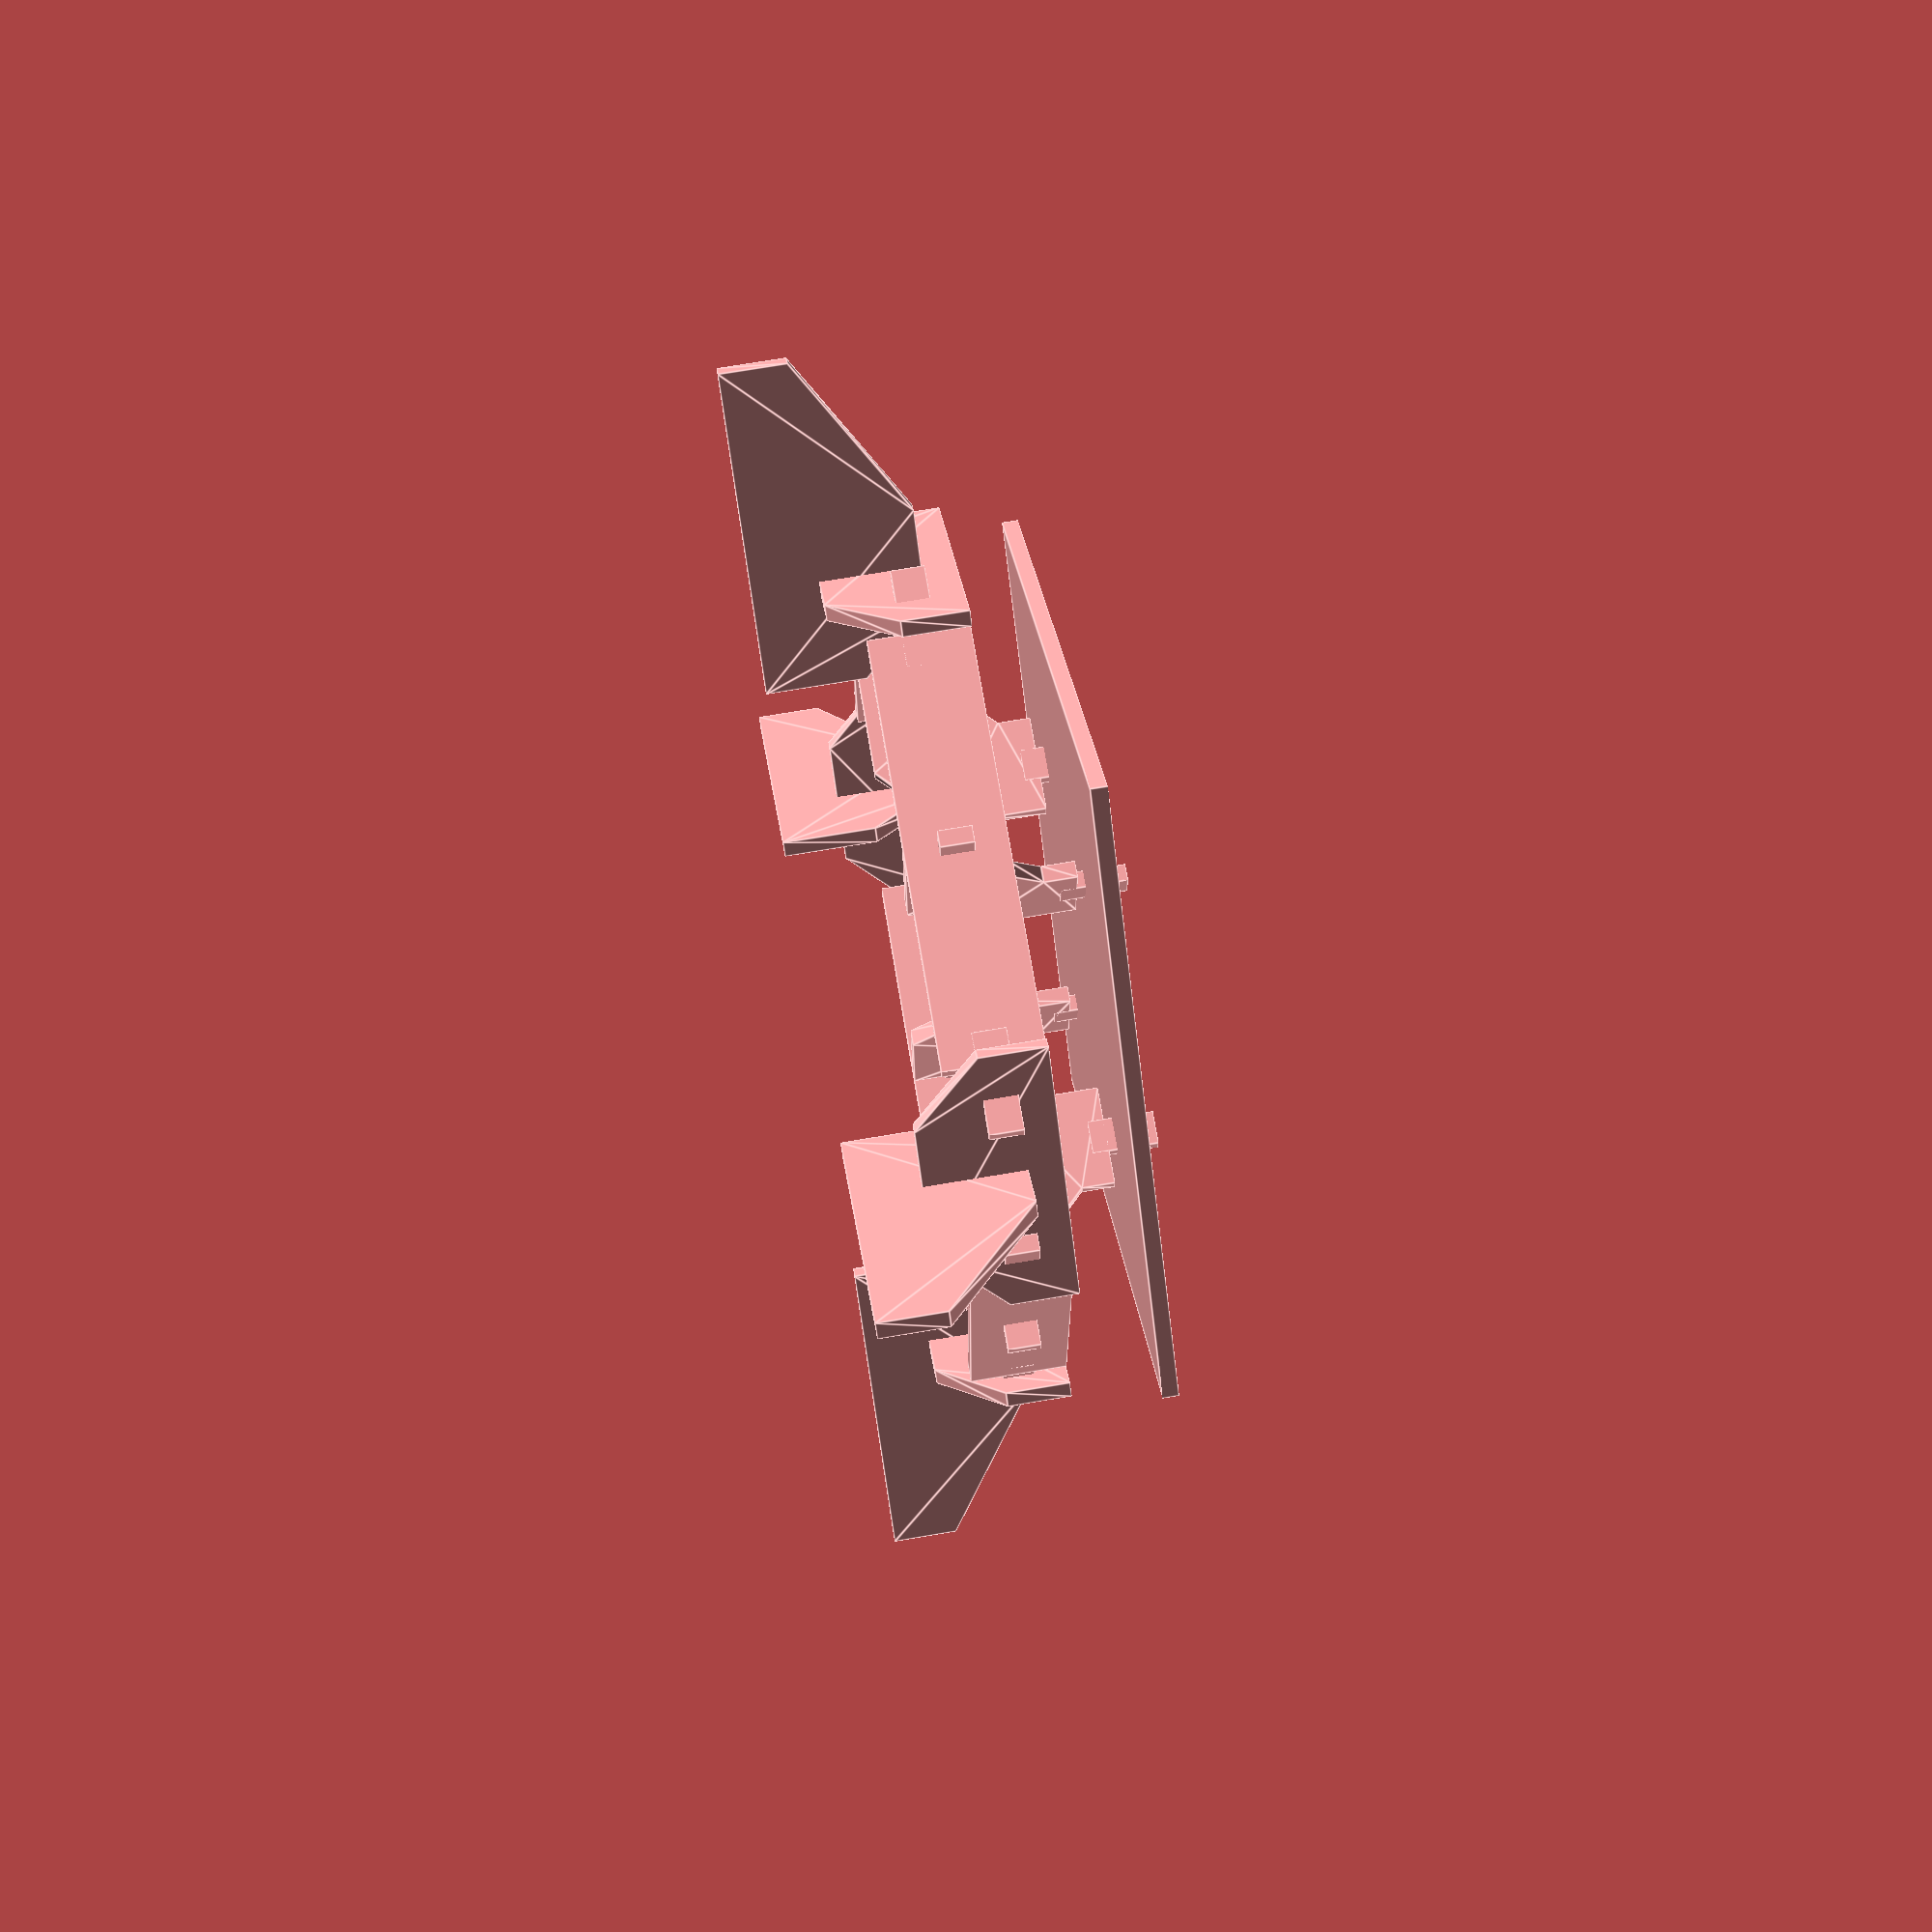
<openscad>
// #####################################
// learn 002
// #####################################

// vars ################################

$fn = 12;

// helpers #############################

module polyk(pts) { linear_extrude(height=1,center=true) polygon(pts); }

// modules #############################

module foot() {
  pts_base = [[0,0],[0,20],[4,20],[10,10],[10,4],[6,0]];
  rotate([0,-90,0]) polyk(pts_base);
  pts_jonction = [[-4,4],[0,8],[4,8],[4,-8],[0,-8],[-4,-4]];
  translate([0,6,8]) rotate([0,-90,90]) polyk(pts_jonction);
}

module foot_link() {
  rotate([0,90,90]) union() {
    cube([6,26,1],center=true);
    translate([0,14,0]) cube([2,6,1],center=true);
    translate([0,-14,0]) cube([2,6,1],center=true);
    pts_1 = [[0,0],[0,8],[4,12],[10,12],[10,6],[8,6],[6,4],[6,0]];
    translate([3,0,-1])
    rotate([90,180,0]) union() {
      polyk(pts_1);
      translate([3,-1,0]) cube([2,4,1],center=true);
      translate([11,9,0]) rotate([0,0,90]) cube([2,4,1],center=true);
    }
  }
}

// assembly ############################

module assembly_002() {
  union() {
    for (i = [0:3]) {
      rotate([0,0,90*i]) translate([0,20,0]) foot();
      rotate([0,0,90*i+45]) translate([0,22,9]) foot_link();
      //
    }
    //
    translate([0,0,17])
    cube([40,40,1],center=true);
    //
  }
}

assembly_002();
//foot_link();
</openscad>
<views>
elev=106.9 azim=135.9 roll=279.5 proj=p view=edges
</views>
